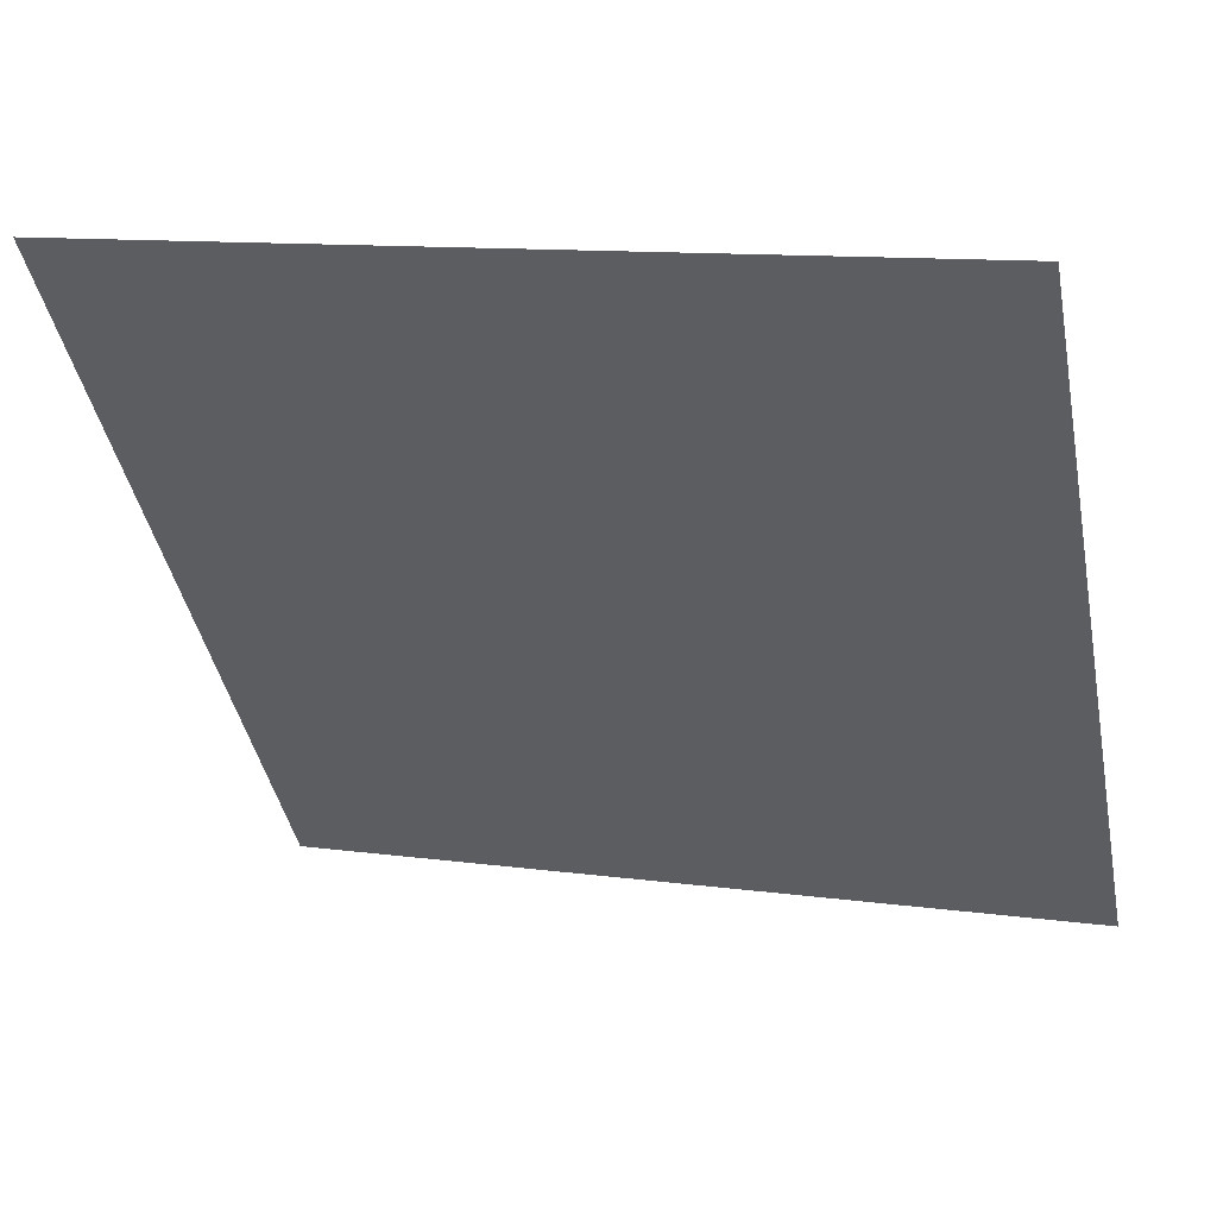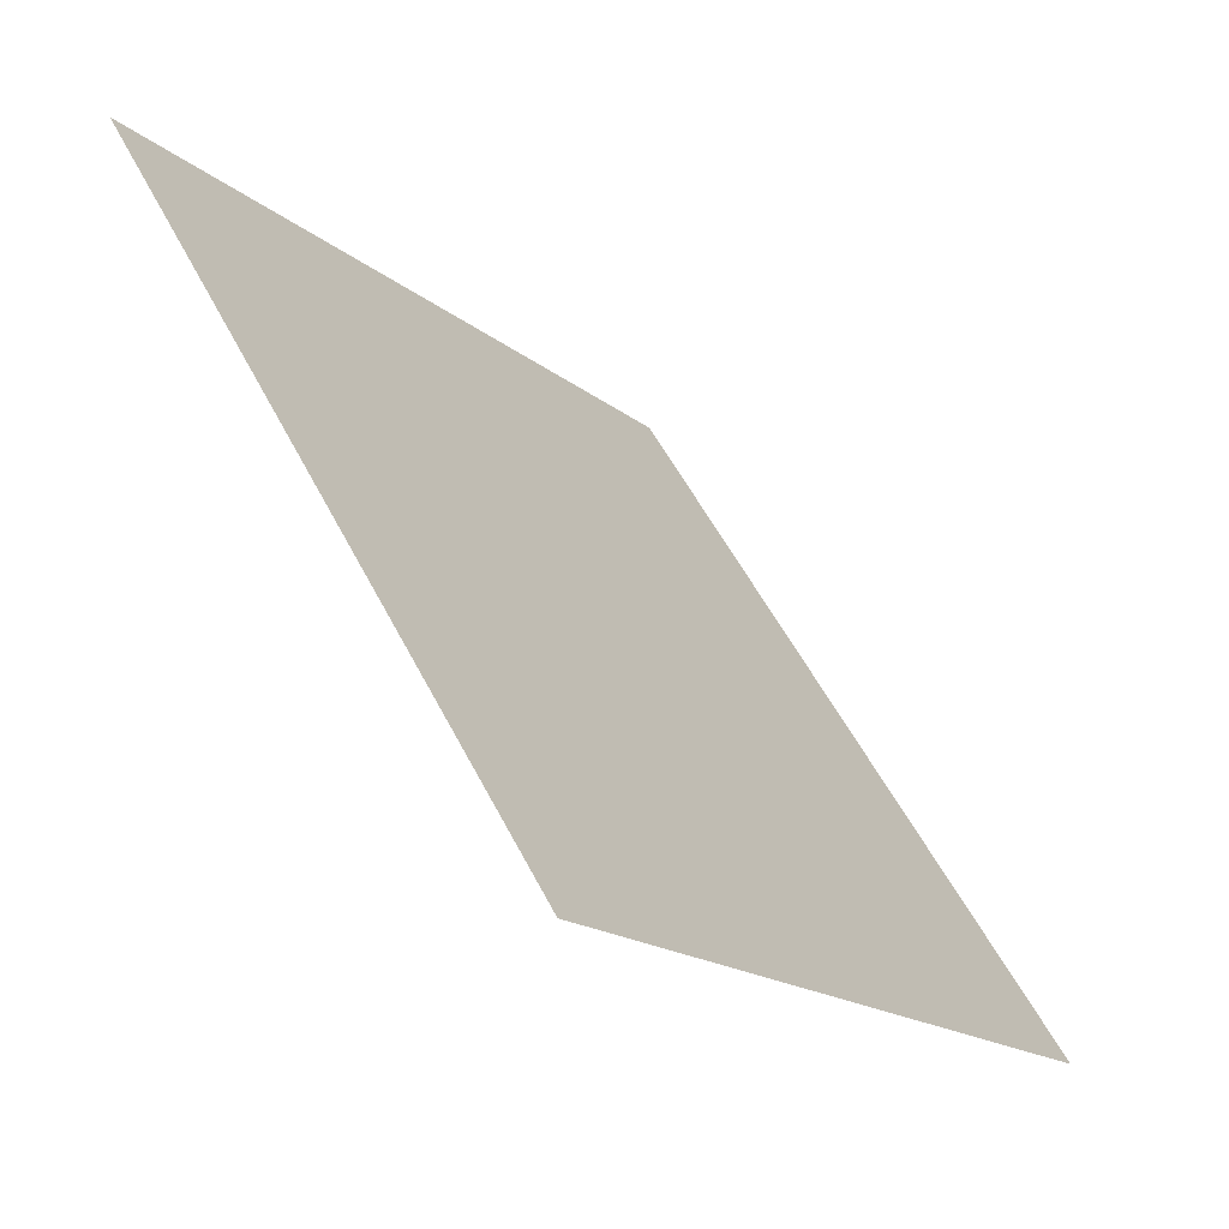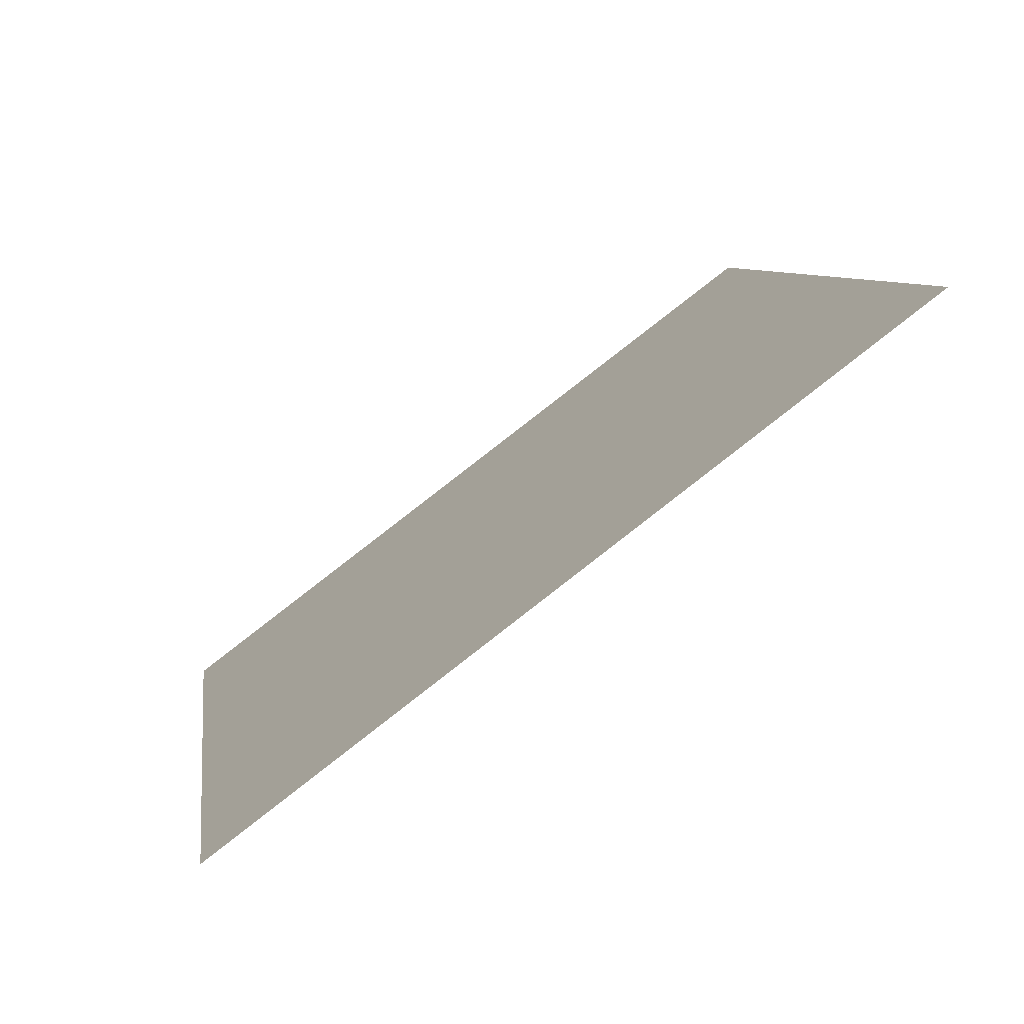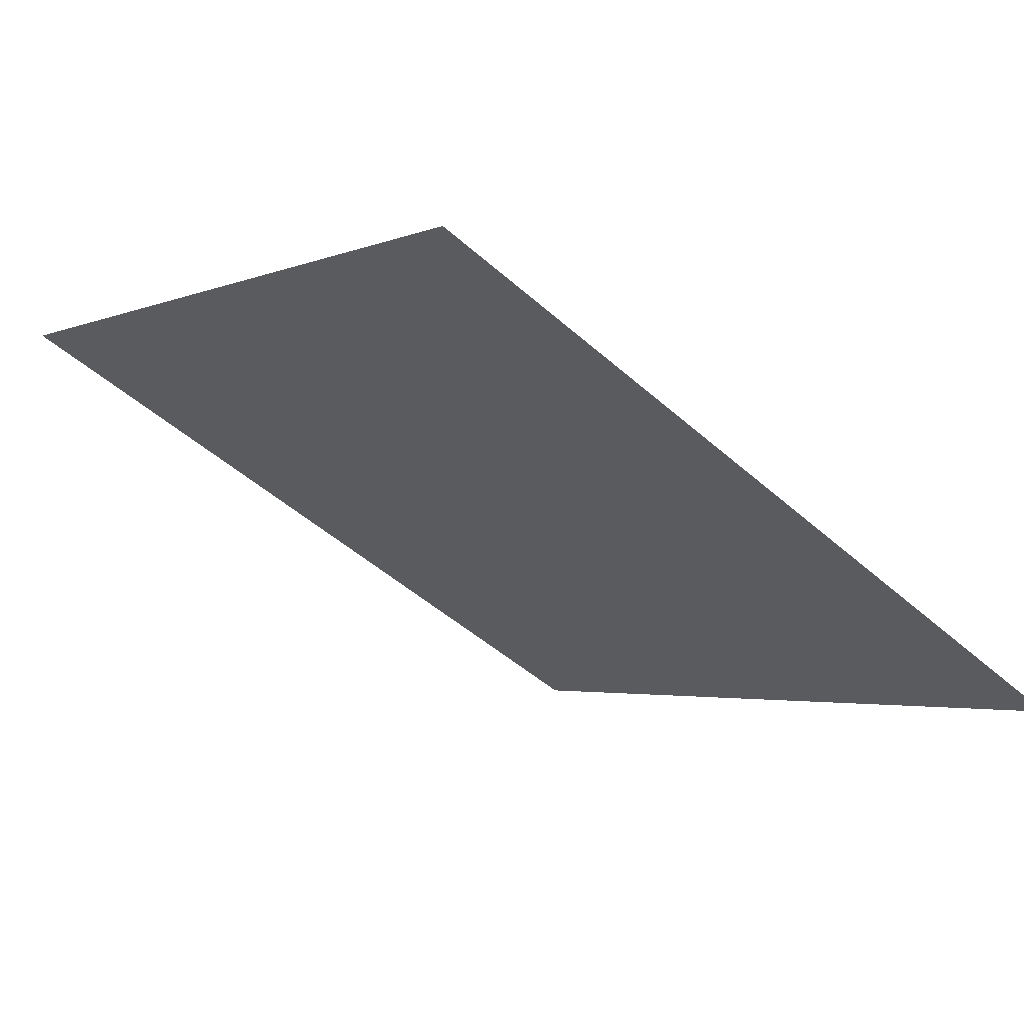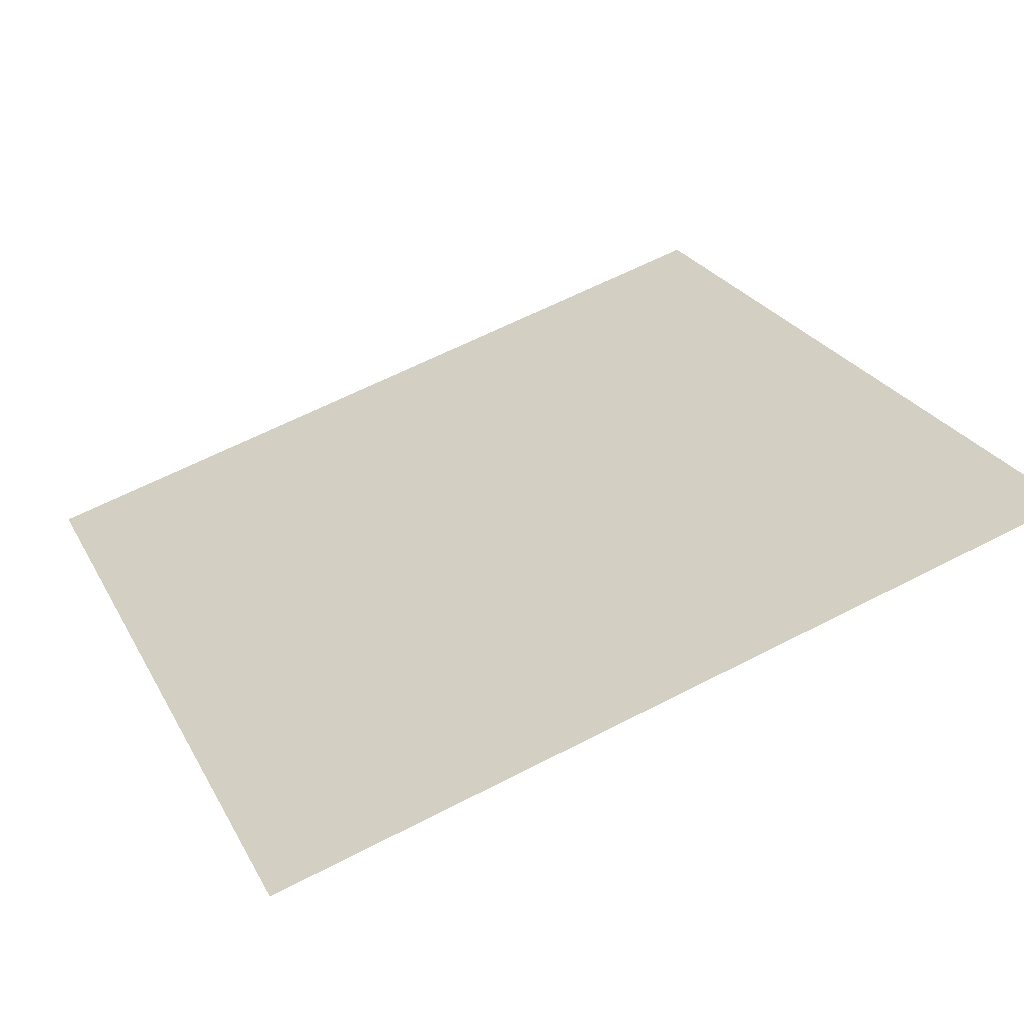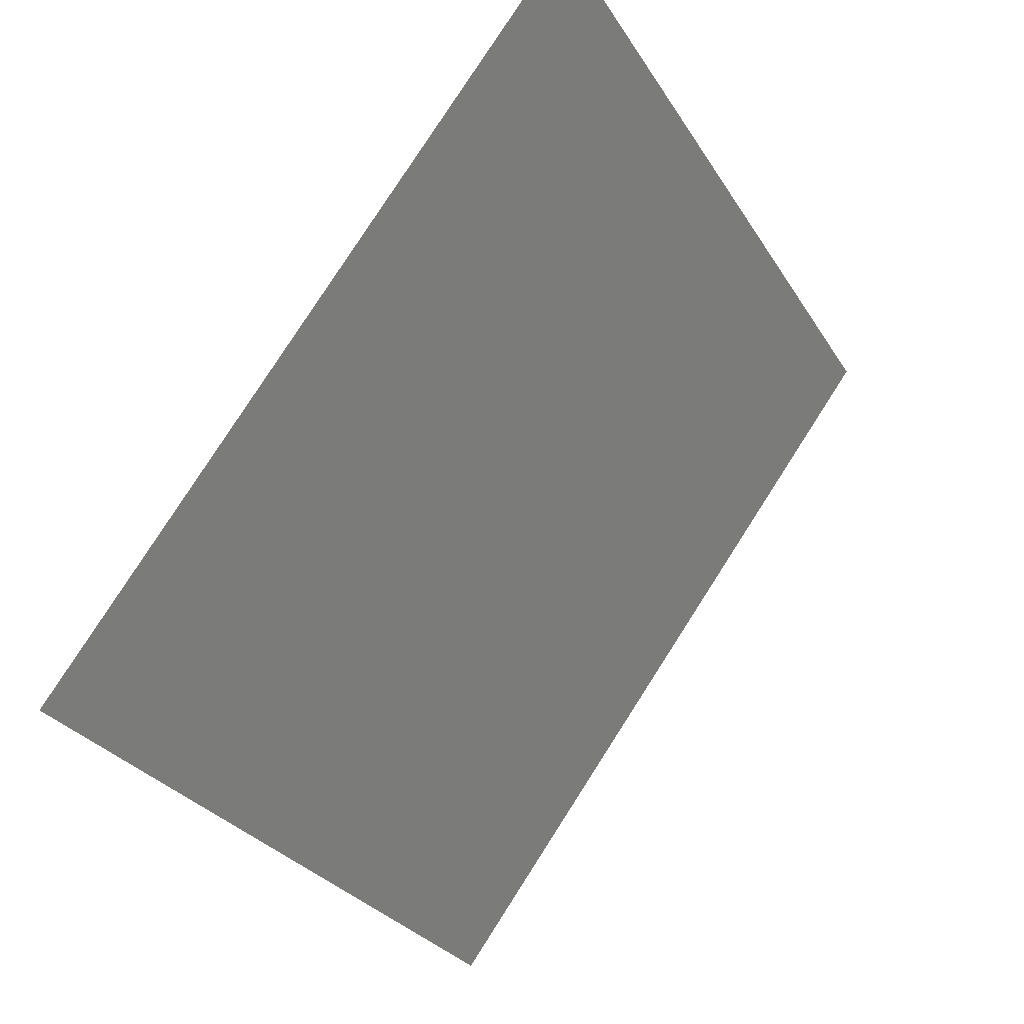
<metadata>
{"format":"obj","ext":"obj","renderer":"f3d","projection":"perspective","resolution":1024,"background":"white","views":[{"elev":13.3,"azim":-163.2,"up":"+Z"},{"elev":54.6,"azim":-118.0,"up":"+Z"},{"elev":9.0,"azim":-97.3,"up":"+Y"},{"elev":-49.8,"azim":135.7,"up":"+Y"},{"elev":65.3,"azim":-27.1,"up":"+Y"},{"elev":-28.4,"azim":113.9,"up":"+Z"}]}
</metadata>
<code>
v 0.1316 0.5744 0.2273
v 0.125 0.5746 0.2274
v 0.1251 0.5785 0.2326
v 0.1317 0.5783 0.2326
f 4 3 2 1

</code>
